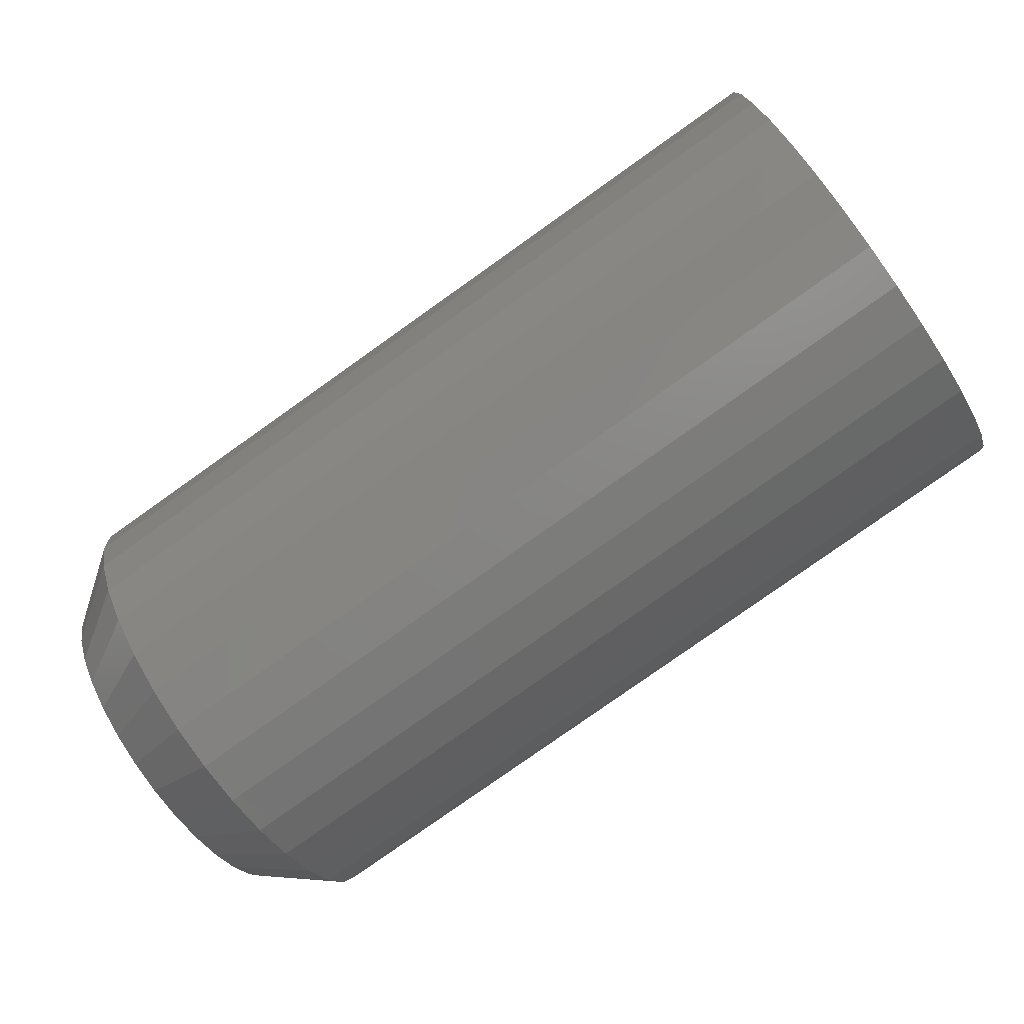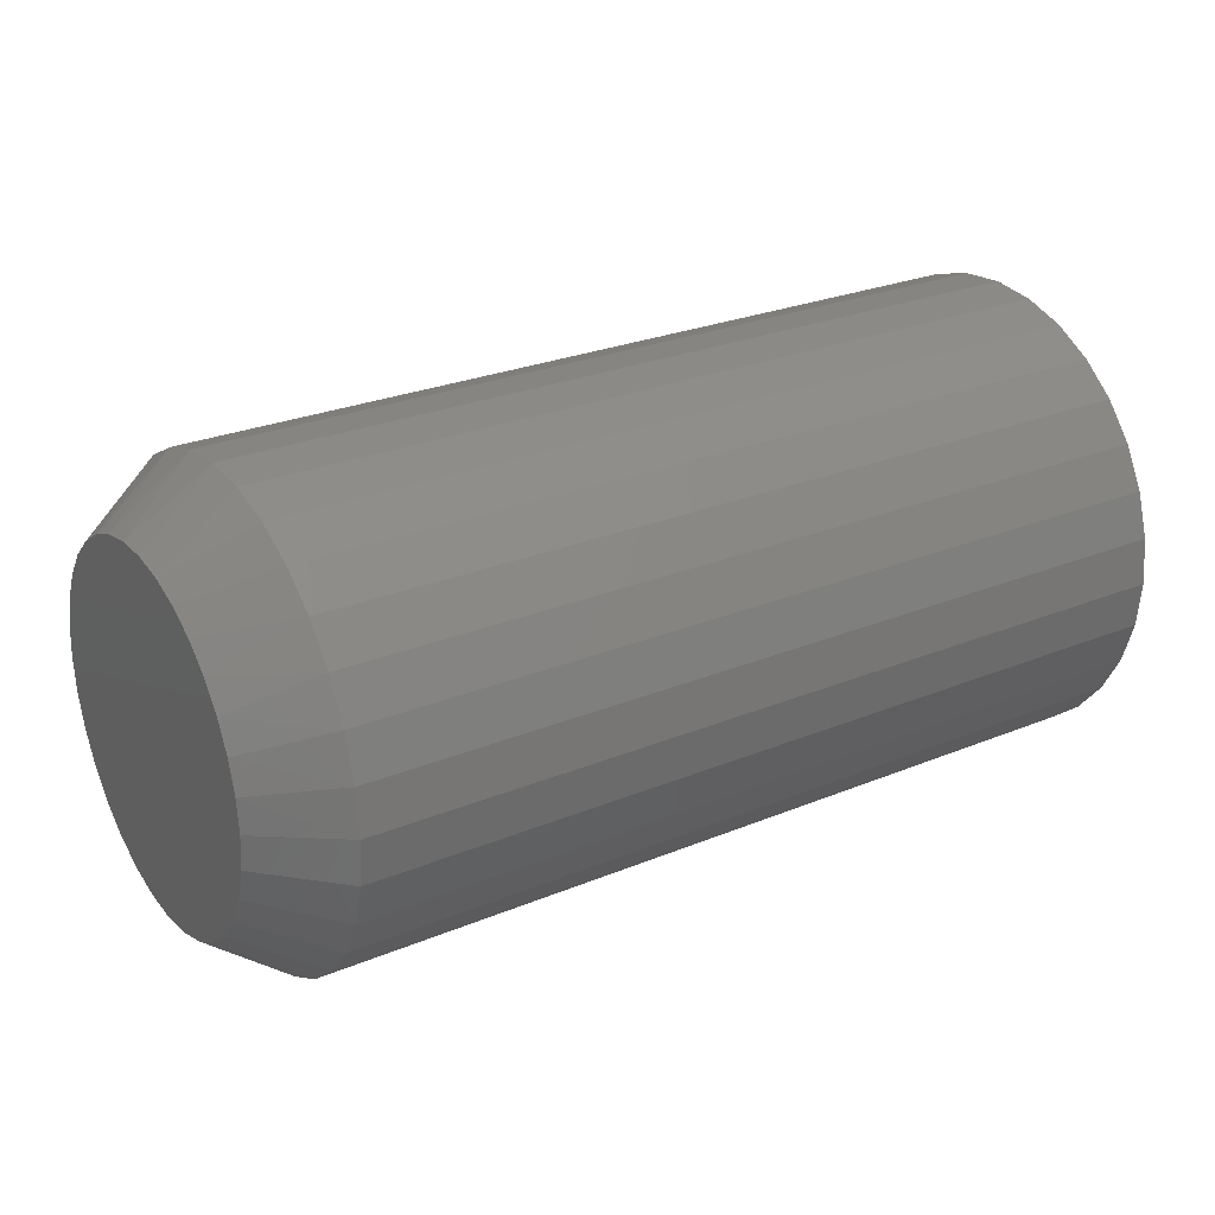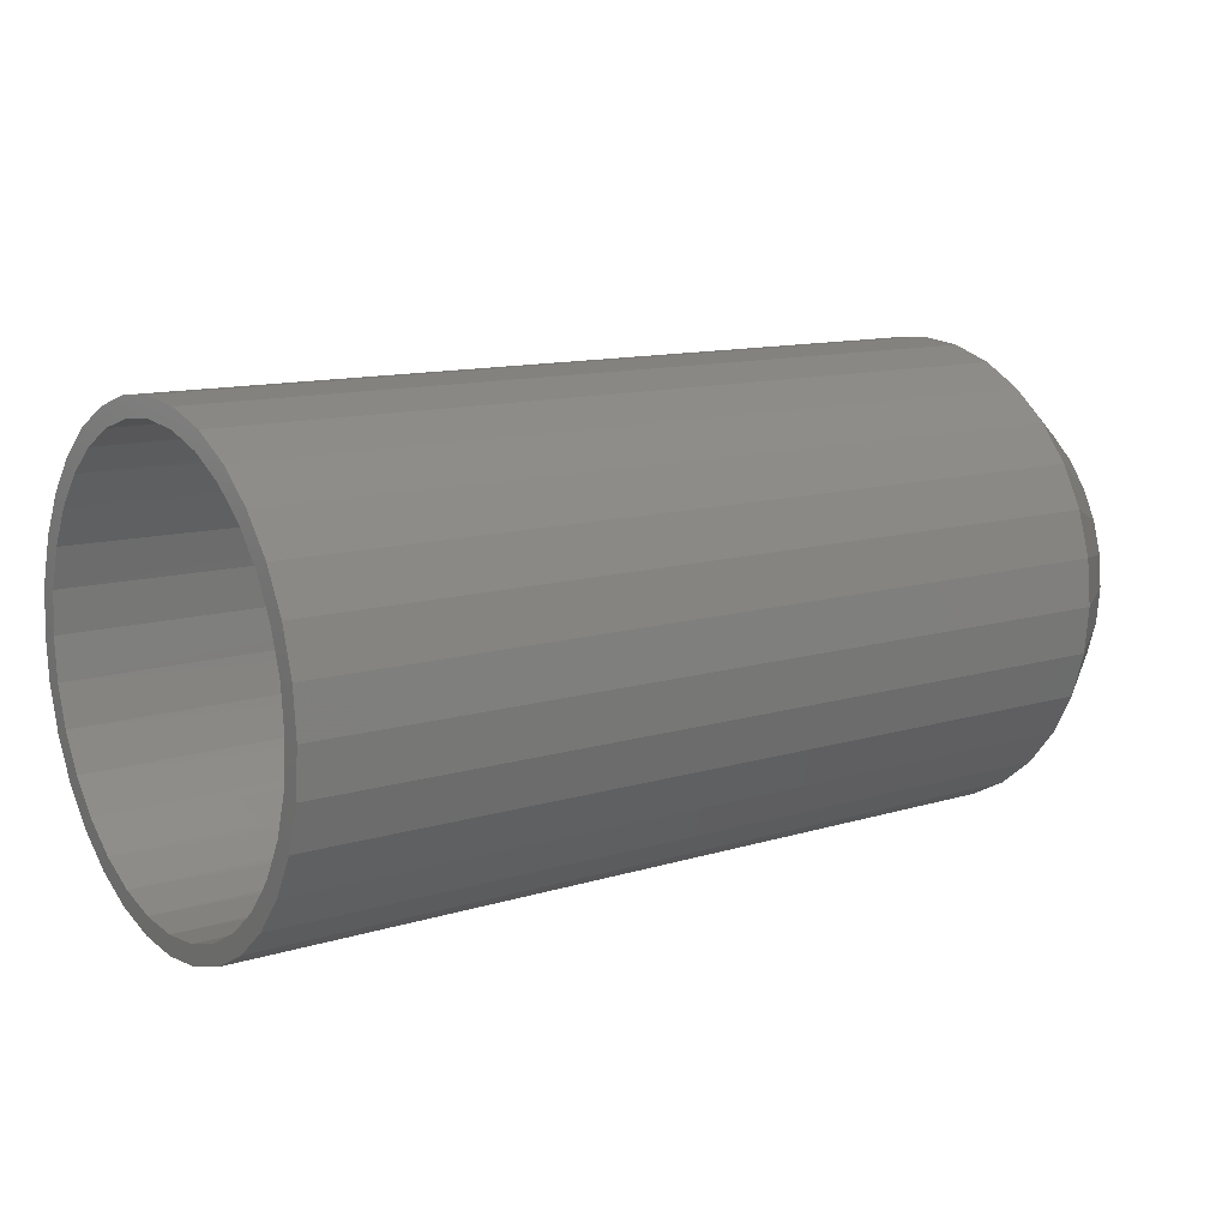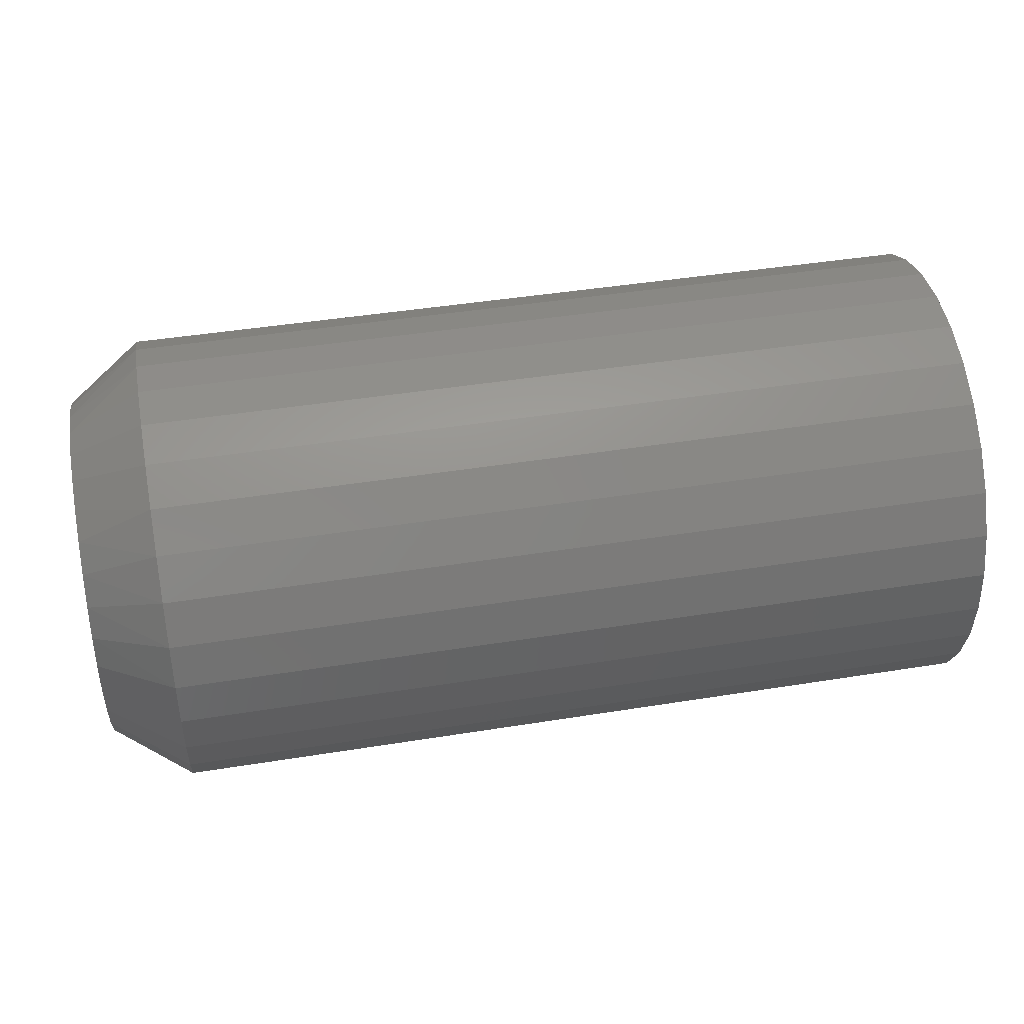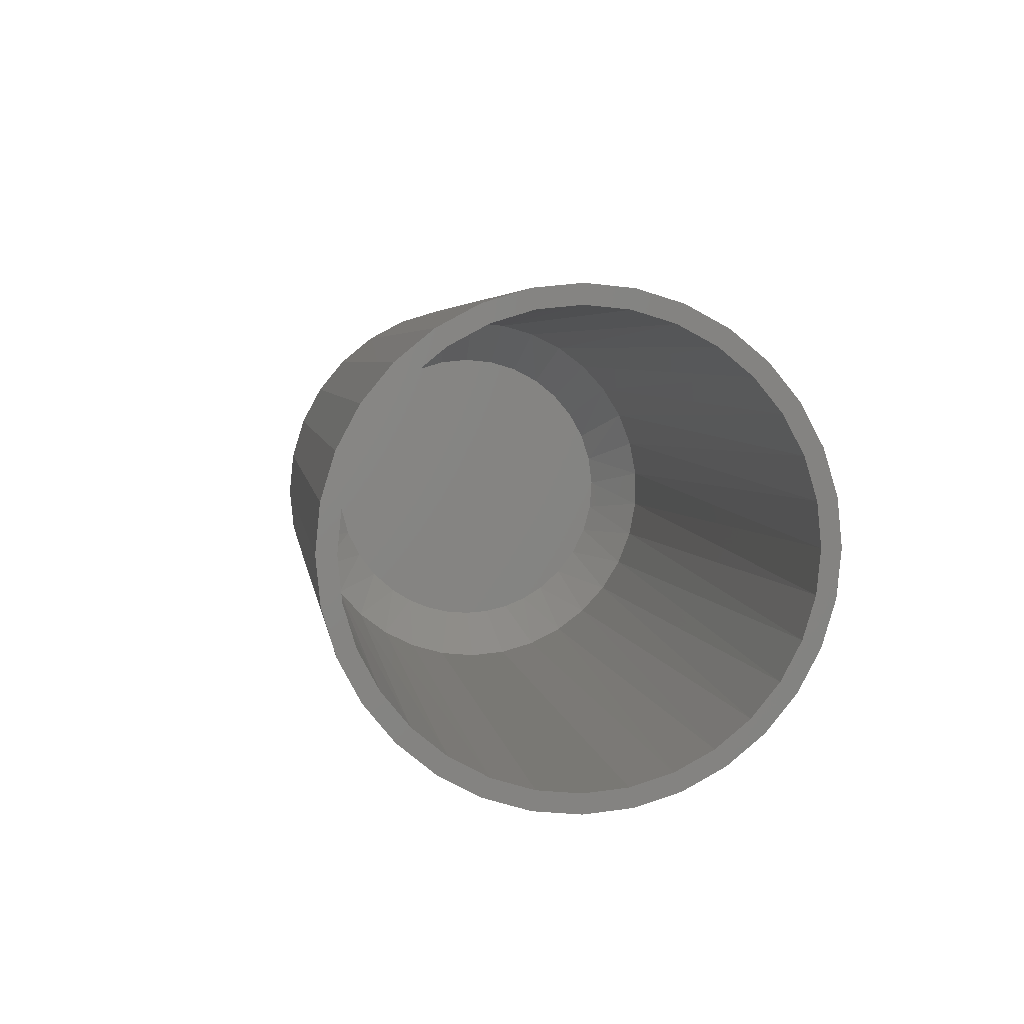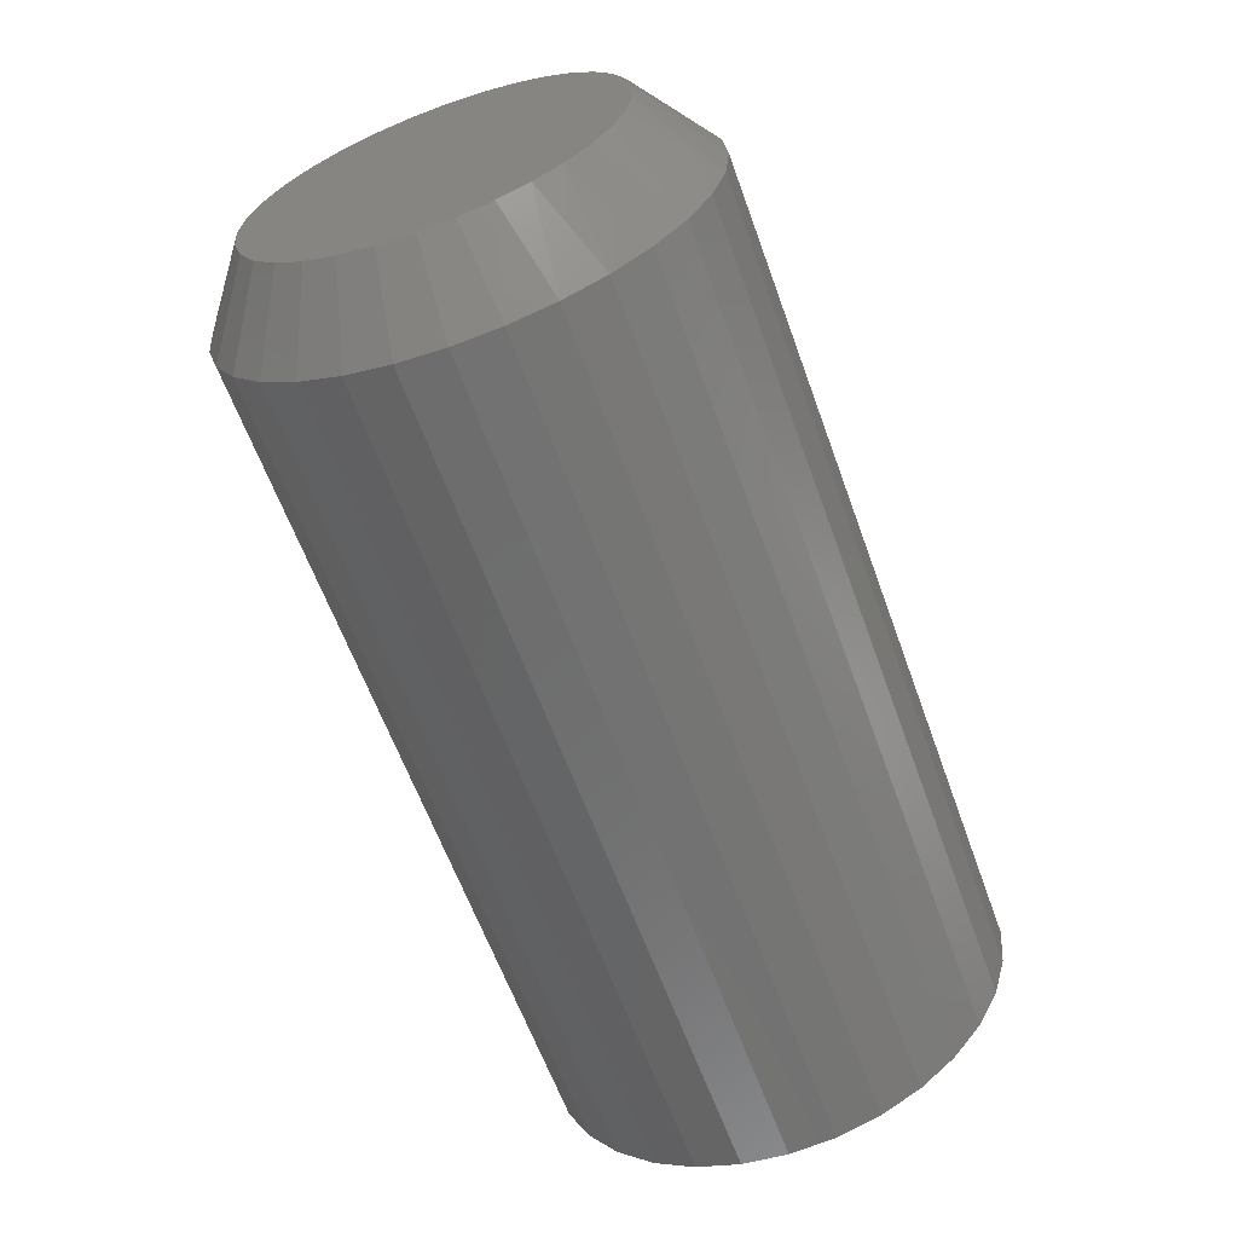
<metadata>
{"format":"stl","ext":"stl","renderer":"f3d","projection":"perspective","resolution":1024,"background":"white","views":[{"elev":-80.0,"azim":35.3,"up":"+Z"},{"elev":26.7,"azim":-32.8,"up":"+Z"},{"elev":12.1,"azim":144.2,"up":"+Z"},{"elev":44.0,"azim":-10.7,"up":"+Z"},{"elev":4.4,"azim":82.1,"up":"+Y"},{"elev":-62.1,"azim":-70.1,"up":"+Y"}]}
</metadata>
<code>
# stl→obj: 197 verts, 390 faces
v 0.75 -0.001809 0.1773
v 0.75 -0.001809 0.1929
v 0.75 -0.03945 0.1892
v 0.75 -0.1003 0.1474
v 0.75 -0.06966 0.1638
v 0.75 -0.109 0.1604
v 0.75 -0.1382 0.1364
v 0.75 -0.0364 -0.1739
v 0.75 -0.06966 -0.1638
v 0.75 -0.07564 -0.1782
v 0.75 -0.001809 -0.1773
v 0.75 -0.03945 -0.1892
v 0.75 -0.001809 -0.1929
v 0.75 0.03583 0.1892
v 0.75 0.07202 0.1782
v 0.75 0.03278 0.1739
v 0.75 0.06604 0.1638
v 0.75 0.1054 -0.1604
v 0.75 0.1346 -0.1364
v 0.75 0.09669 -0.1474
v 0.75 0.06604 -0.1638
v 0.75 0.07202 -0.1782
v 0.75 0.03278 -0.1739
v 0.75 0.03583 -0.1892
v 0.75 -0.07564 0.1782
v 0.75 -0.0364 0.1739
v 0.75 -0.109 -0.1604
v 0.75 -0.1003 -0.1474
v 0.75 -0.1382 -0.1364
v 0.75 -0.1272 -0.1254
v 0.75 -0.1622 -0.1072
v 0.75 -0.1492 -0.0985
v 0.75 -0.1801 -0.07383
v 0.75 -0.1656 -0.06785
v 0.75 -0.191 -0.03764
v 0.75 -0.1757 -0.03459
v 0.75 -0.1947 2.311e-17
v 0.75 -0.1791 -5.85e-17
v 0.75 -0.191 0.03764
v 0.75 -0.1757 0.03459
v 0.75 -0.1801 0.07383
v 0.75 -0.1656 0.06785
v 0.75 -0.1622 0.1072
v 0.75 -0.1492 0.0985
v 0.75 -0.1272 0.1254
v 0.75 0.1054 0.1604
v 0.75 0.09669 0.1474
v 0.75 0.1346 0.1364
v 0.75 0.1236 0.1254
v 0.75 0.1586 0.1072
v 0.75 0.1456 0.0985
v 0.75 0.1764 0.07383
v 0.75 0.162 0.06785
v 0.75 0.1874 0.03764
v 0.75 0.1721 0.03459
v 0.75 0.1911 -2.414e-17
v 0.75 0.1755 -2.318e-17
v 0.75 0.1874 -0.03764
v 0.75 0.1721 -0.03459
v 0.75 0.1764 -0.07383
v 0.75 0.162 -0.06785
v 0.75 0.1586 -0.1072
v 0.75 0.1456 -0.0985
v 0.75 0.1236 -0.1254
v 0.06771 0.1635 -0.06405
v 0.06771 0.1489 -0.09334
v 0.06771 0.1292 -0.1194
v 0.06771 0.105 -0.1415
v 0.06771 0.07722 -0.1587
v 0.06771 0.04671 -0.1705
v 0.06771 0.01455 -0.1765
v 0.06771 -0.01817 -0.1765
v 0.06771 -0.05033 -0.1705
v 0.06771 -0.08084 -0.1587
v 0.06771 -0.1087 -0.1415
v 0.06771 -0.1328 -0.1194
v 0.06771 -0.1526 -0.09334
v 0.06771 -0.1671 -0.06405
v 0.06771 0.1725 -0.03258
v 0.06771 0.1755 8.138e-13
v 0.06771 -0.1761 -0.03258
v 0.06771 -0.1791 -1.245e-12
v 0.06771 -0.1671 0.06405
v 0.06771 -0.1526 0.09334
v 0.06771 -0.1328 0.1194
v 0.06771 -0.1087 0.1415
v 0.06771 -0.08084 0.1587
v 0.06771 -0.05033 0.1705
v 0.06771 -0.01817 0.1765
v 0.06771 0.01455 0.1765
v 0.06771 0.04671 0.1705
v 0.06771 0.07722 0.1587
v 0.06771 0.105 0.1415
v 0.06771 0.1292 0.1194
v 0.06771 0.1489 0.09334
v 0.06771 0.1635 0.06405
v 0.06771 -0.1761 0.03258
v 0.06771 0.1725 0.03258
v 0.01562 -0.02478 0.1363
v 0.01562 0.02809 0.135
v 0.01562 0.001733 0.1382
v 0.01562 -0.05051 0.1294
v 0.01562 0.05333 0.1268
v 0.01562 -0.07448 0.1176
v 0.01562 0.07656 0.1139
v 0.01562 -0.07448 -0.1176
v 0.01562 -0.0505 -0.1294
v 0.01562 0.05333 -0.1268
v 0.01562 0.02809 -0.135
v 0.01562 -0.02478 -0.1363
v 0.01562 0.001734 -0.1382
v 0.01562 0.09691 0.09679
v 0.01562 -0.09581 0.1014
v 0.01562 0.1136 0.07607
v 0.01562 -0.1136 0.08125
v 0.01562 0.1261 0.05244
v 0.01562 -0.125 0.06276
v 0.01562 -0.1333 0.04272
v 0.01562 0.1338 0.02676
v 0.01562 -0.1383 0.02162
v 0.01562 0.1364 1.232e-13
v 0.01562 -0.14 -1.018e-06
v 0.01562 0.1338 -0.02676
v 0.01562 -0.1383 -0.02163
v 0.01562 0.1261 -0.05244
v 0.01562 -0.1333 -0.04272
v 0.01562 0.1136 -0.07607
v 0.01562 -0.125 -0.06276
v 0.01562 -0.1136 -0.08126
v 0.01562 0.09691 -0.09679
v 0.01562 -0.09581 -0.1014
v 0.01562 0.07656 -0.1139
v 0 -0.04178 0.1405
v 0 -0.01529 0.1454
v 0 0.01167 0.1454
v 0 0.03816 0.1405
v 0 -0.06691 0.1307
v 0 0.06329 0.1307
v 0 0.02668 -0.1432
v 0 -0.0303 -0.1432
v 0 0.05408 -0.1349
v 0 -0.001809 -0.1461
v 0 -0.0577 -0.1349
v 0 -0.08295 -0.1214
v 0 0.07933 -0.1214
v 0 -0.1051 -0.1033
v 0 0.1015 -0.1033
v 0 -0.1232 -0.08114
v 0 0.1196 -0.08114
v 0 -0.1367 -0.05589
v 0 0.1331 -0.05589
v 0 -0.1451 -0.02849
v 0 0.1414 -0.02849
v 0 -0.1479 -1.075e-06
v 0 0.1442 -5.429e-17
v 0 -0.1454 0.02684
v 0 0.1418 0.02684
v 0 -0.138 0.05276
v 0 0.1344 0.05276
v 0 -0.126 0.07689
v 0 0.1224 0.07689
v 0 -0.1097 0.09839
v 0 0.1061 0.0984
v 0 -0.08983 0.1166
v 0 0.08621 0.1166
v 0.0625 0.1911 -7.139e-17
v 0.0625 0.1874 -0.03764
v 0.0625 0.1764 -0.07383
v 0.0625 0.1586 -0.1072
v 0.0625 0.1346 -0.1364
v 0.0625 0.1054 -0.1604
v 0.0625 0.07202 -0.1782
v 0.0625 0.03583 -0.1892
v 0.0625 -0.001809 -0.1929
v 0.0625 -0.03945 -0.1892
v 0.0625 -0.07564 -0.1782
v 0.0625 -0.109 -0.1604
v 0.0625 -0.1382 -0.1364
v 0.0625 -0.1622 -0.1072
v 0.0625 -0.1801 -0.07383
v 0.0625 -0.191 -0.03764
v 0.0625 -0.1947 2.311e-17
v 0.0625 -0.191 0.03764
v 0.0625 -0.1801 0.07383
v 0.0625 -0.1622 0.1072
v 0.0625 -0.1382 0.1364
v 0.0625 -0.109 0.1604
v 0.0625 -0.07564 0.1782
v 0.0625 -0.03945 0.1892
v 0.0625 -0.001809 0.1929
v 0.0625 0.03583 0.1892
v 0.0625 0.07202 0.1782
v 0.0625 0.1054 0.1604
v 0.0625 0.1346 0.1364
v 0.0625 0.1586 0.1072
v 0.0625 0.1764 0.07383
v 0.0625 0.1874 0.03764
f 1 2 3
f 4 5 6
f 6 7 4
f 8 9 10
f 8 10 11
f 11 10 12
f 11 12 13
f 14 2 1
f 14 1 15
f 15 1 16
f 15 16 17
f 18 19 20
f 20 21 18
f 22 18 21
f 22 21 23
f 22 23 11
f 24 22 11
f 11 13 24
f 25 6 5
f 25 5 26
f 25 26 1
f 25 1 3
f 10 9 27
f 27 9 28
f 27 28 29
f 29 28 30
f 29 30 31
f 31 30 32
f 31 32 33
f 33 32 34
f 33 34 35
f 35 34 36
f 35 36 37
f 37 36 38
f 37 38 39
f 39 38 40
f 39 40 41
f 41 40 42
f 41 42 43
f 43 42 44
f 43 44 7
f 7 44 45
f 7 45 4
f 15 17 46
f 46 17 47
f 46 47 48
f 48 47 49
f 48 49 50
f 50 49 51
f 50 51 52
f 52 51 53
f 52 53 54
f 54 53 55
f 54 55 56
f 56 55 57
f 56 57 58
f 58 57 59
f 58 59 60
f 60 59 61
f 60 61 62
f 62 61 63
f 62 63 19
f 19 63 64
f 19 64 20
f 65 61 59
f 61 65 66
f 66 63 61
f 63 66 67
f 67 64 63
f 64 67 68
f 68 20 64
f 20 68 69
f 69 21 20
f 21 69 70
f 70 23 21
f 23 70 71
f 71 11 23
f 72 11 71
f 8 11 72
f 73 8 72
f 9 8 73
f 74 9 73
f 28 9 74
f 75 28 74
f 30 28 75
f 76 30 75
f 32 30 76
f 77 32 76
f 34 32 77
f 78 34 77
f 36 34 78
f 65 59 79
f 79 59 57
f 79 57 80
f 78 81 36
f 36 81 82
f 36 82 38
f 83 42 40
f 42 83 84
f 84 44 42
f 44 84 85
f 85 45 44
f 45 85 86
f 86 4 45
f 4 86 87
f 87 5 4
f 5 87 88
f 88 26 5
f 26 88 89
f 89 1 26
f 90 1 89
f 16 1 90
f 91 16 90
f 17 16 91
f 92 17 91
f 47 17 92
f 93 47 92
f 49 47 93
f 94 49 93
f 51 49 94
f 95 51 94
f 53 51 95
f 96 53 95
f 55 53 96
f 83 40 97
f 97 40 38
f 97 38 82
f 96 98 55
f 55 98 80
f 55 80 57
f 99 100 101
f 100 99 102
f 100 102 103
f 103 102 104
f 103 104 105
f 106 107 108
f 109 108 107
f 107 110 109
f 109 110 111
f 105 104 112
f 112 104 113
f 112 113 114
f 114 113 115
f 114 115 116
f 116 115 117
f 116 117 118
f 116 118 119
f 119 118 120
f 119 120 121
f 121 120 122
f 121 122 123
f 123 122 124
f 123 124 125
f 125 124 126
f 125 126 127
f 127 126 128
f 127 128 129
f 127 129 130
f 130 129 131
f 130 131 132
f 132 131 106
f 132 106 108
f 90 89 101
f 100 90 101
f 89 88 99
f 101 89 99
f 104 102 87
f 102 88 87
f 99 88 102
f 86 85 113
f 104 86 113
f 104 87 86
f 85 84 115
f 113 85 115
f 84 83 117
f 115 84 117
f 80 98 121
f 121 98 119
f 98 96 119
f 119 96 116
f 117 83 118
f 118 83 97
f 118 97 120
f 120 97 82
f 120 82 122
f 90 100 91
f 91 100 103
f 91 103 92
f 92 103 105
f 92 105 93
f 93 105 112
f 93 112 94
f 94 112 114
f 94 114 95
f 95 114 116
f 95 116 96
f 129 128 77
f 128 78 77
f 76 75 131
f 129 76 131
f 129 77 76
f 75 74 106
f 131 75 106
f 74 73 107
f 106 74 107
f 72 71 111
f 110 72 111
f 110 73 72
f 107 73 110
f 111 71 109
f 71 70 109
f 109 70 69
f 109 69 108
f 108 69 68
f 108 68 132
f 132 68 67
f 132 67 130
f 130 67 66
f 130 66 127
f 127 66 65
f 127 65 125
f 125 65 79
f 125 79 123
f 123 79 80
f 123 80 121
f 128 126 78
f 78 126 124
f 78 124 81
f 81 124 122
f 81 122 82
f 133 134 135
f 136 133 135
f 137 133 136
f 138 137 136
f 139 140 141
f 142 140 139
f 140 143 141
f 141 143 144
f 141 144 145
f 145 144 146
f 145 146 147
f 147 146 148
f 147 148 149
f 149 148 150
f 149 150 151
f 151 150 152
f 151 152 153
f 153 152 154
f 153 154 155
f 155 154 156
f 155 156 157
f 157 156 158
f 157 158 159
f 159 158 160
f 159 160 161
f 161 160 162
f 161 162 163
f 163 162 164
f 163 164 165
f 165 164 137
f 165 137 138
f 166 56 167
f 167 56 58
f 167 58 168
f 168 58 60
f 168 60 169
f 169 60 62
f 169 62 170
f 170 62 19
f 170 19 171
f 171 19 18
f 171 18 172
f 172 18 22
f 172 22 173
f 173 22 24
f 173 24 174
f 174 24 13
f 174 13 175
f 175 13 12
f 175 12 176
f 176 12 10
f 176 10 177
f 177 10 27
f 177 27 178
f 178 27 29
f 178 29 179
f 179 29 31
f 179 31 180
f 180 31 33
f 180 33 181
f 181 33 35
f 181 35 182
f 182 35 37
f 182 37 183
f 183 37 39
f 183 39 184
f 184 39 41
f 184 41 185
f 185 41 43
f 185 43 186
f 186 43 7
f 186 7 187
f 187 7 6
f 187 6 188
f 188 6 25
f 188 25 189
f 189 25 3
f 189 3 190
f 190 3 2
f 190 2 191
f 191 2 14
f 191 14 192
f 192 14 15
f 192 15 193
f 193 15 46
f 193 46 194
f 194 46 48
f 194 48 195
f 195 48 50
f 195 50 196
f 196 50 52
f 196 52 197
f 197 52 54
f 197 54 166
f 166 54 56
f 143 176 144
f 144 176 177
f 144 177 146
f 146 177 178
f 146 178 148
f 148 178 179
f 148 179 150
f 150 179 180
f 150 180 152
f 152 180 181
f 152 181 154
f 154 181 182
f 172 141 171
f 171 141 145
f 171 145 170
f 170 145 147
f 170 147 169
f 169 147 149
f 169 149 168
f 168 149 151
f 168 151 167
f 167 151 153
f 167 153 166
f 166 153 155
f 141 172 139
f 139 172 173
f 139 173 142
f 142 173 174
f 142 174 140
f 140 174 175
f 140 175 143
f 143 175 176
f 138 192 193
f 136 191 192
f 136 192 138
f 135 190 191
f 135 191 136
f 189 134 133
f 189 190 134
f 134 190 135
f 137 187 188
f 137 188 133
f 188 189 133
f 166 155 197
f 197 155 157
f 197 157 196
f 196 157 159
f 196 159 195
f 195 159 161
f 195 161 194
f 194 161 163
f 194 163 193
f 193 163 165
f 193 165 138
f 154 182 156
f 156 182 183
f 156 183 158
f 158 183 184
f 158 184 160
f 160 184 185
f 160 185 162
f 162 185 186
f 162 186 164
f 164 186 187
f 164 187 137

</code>
